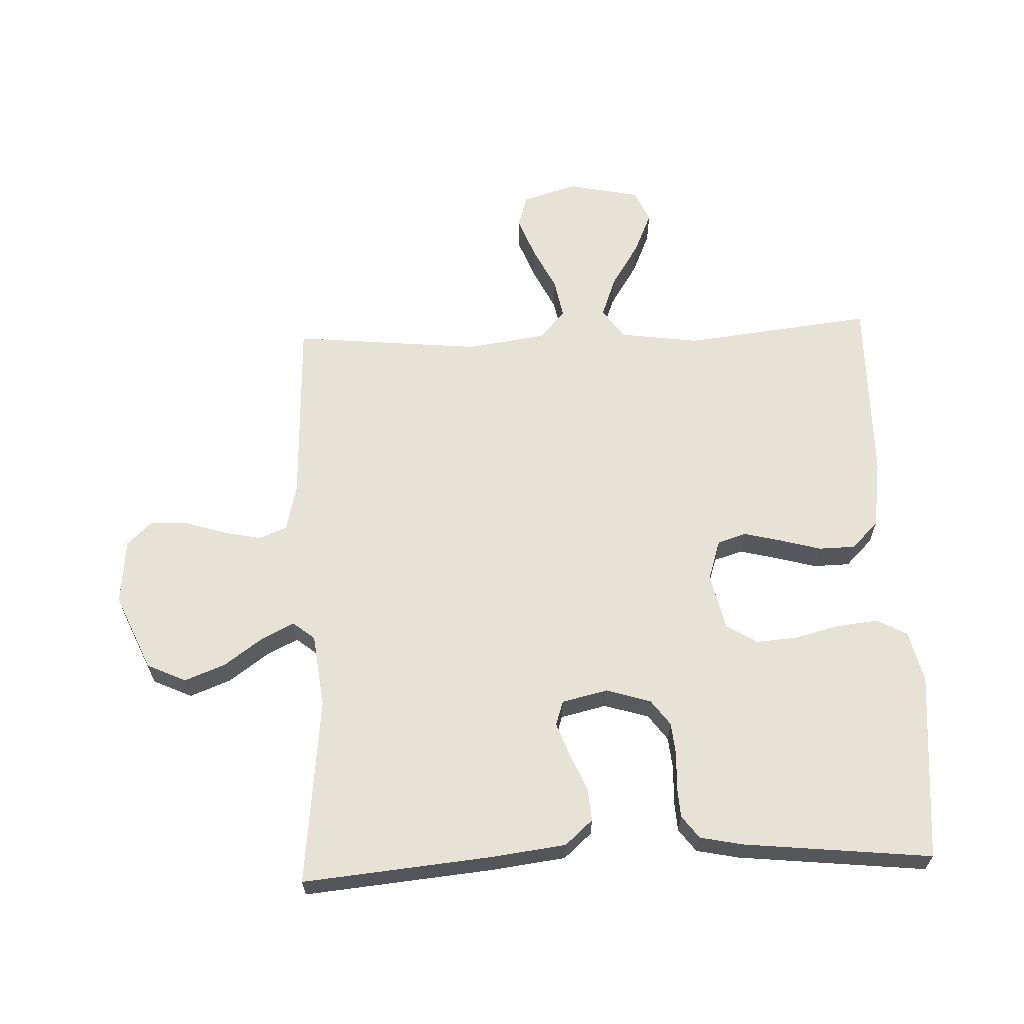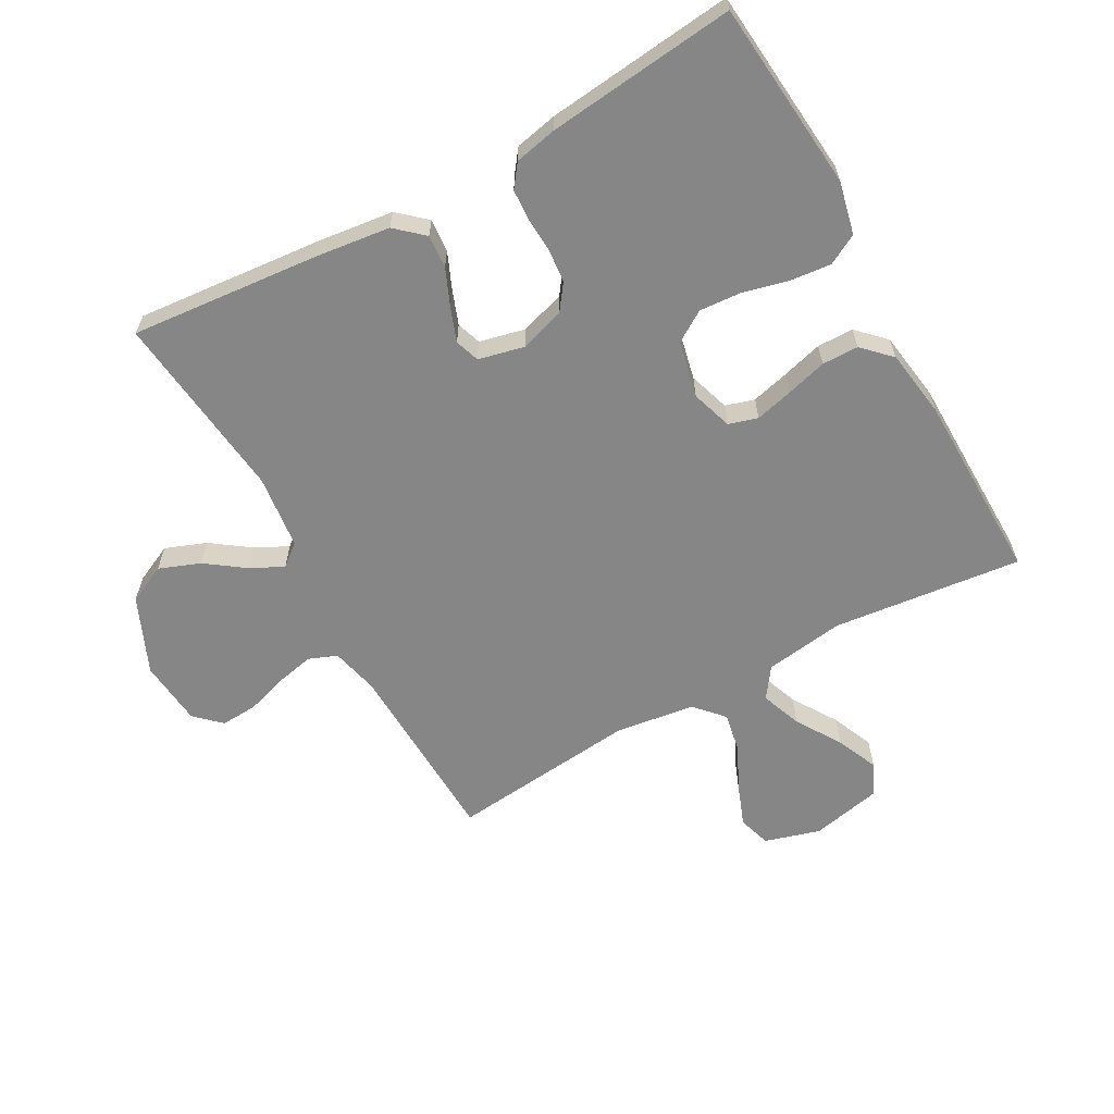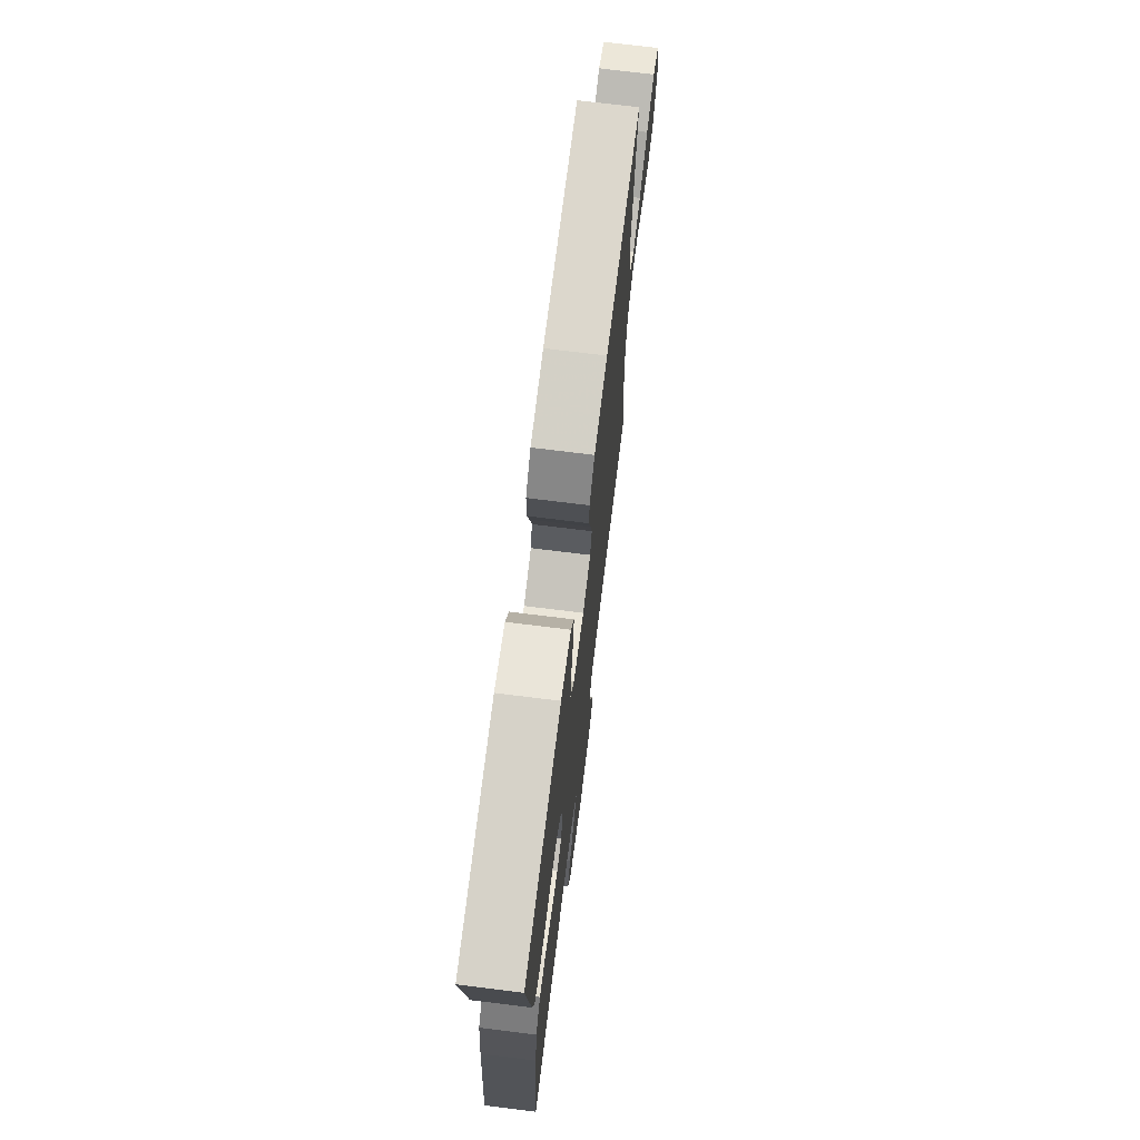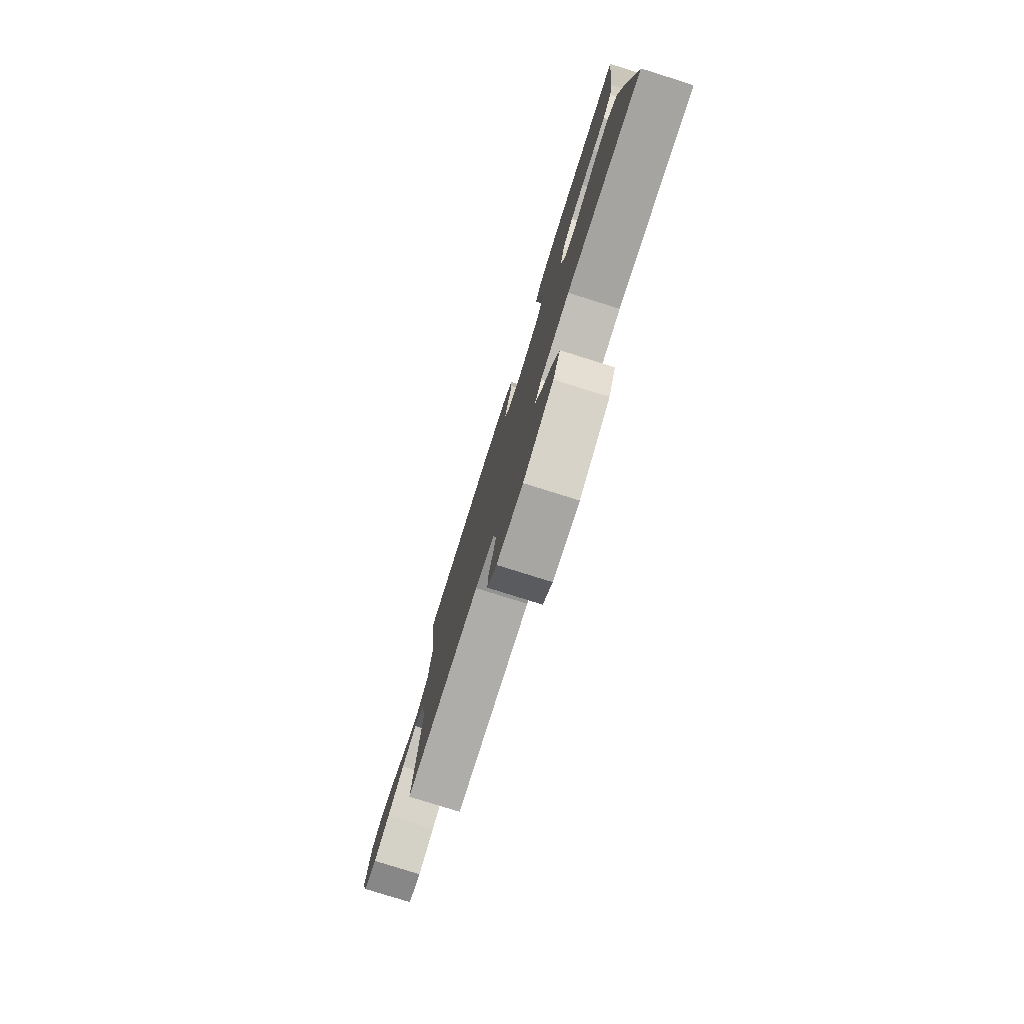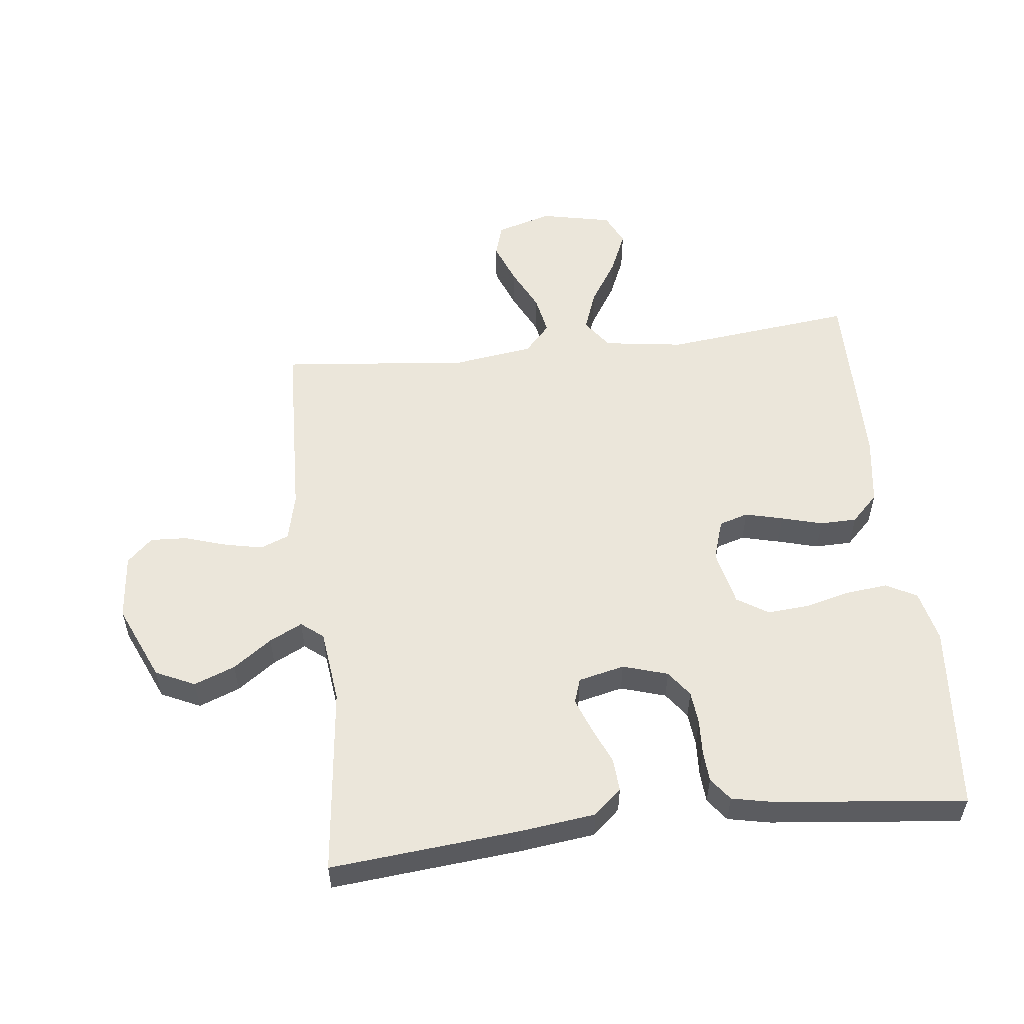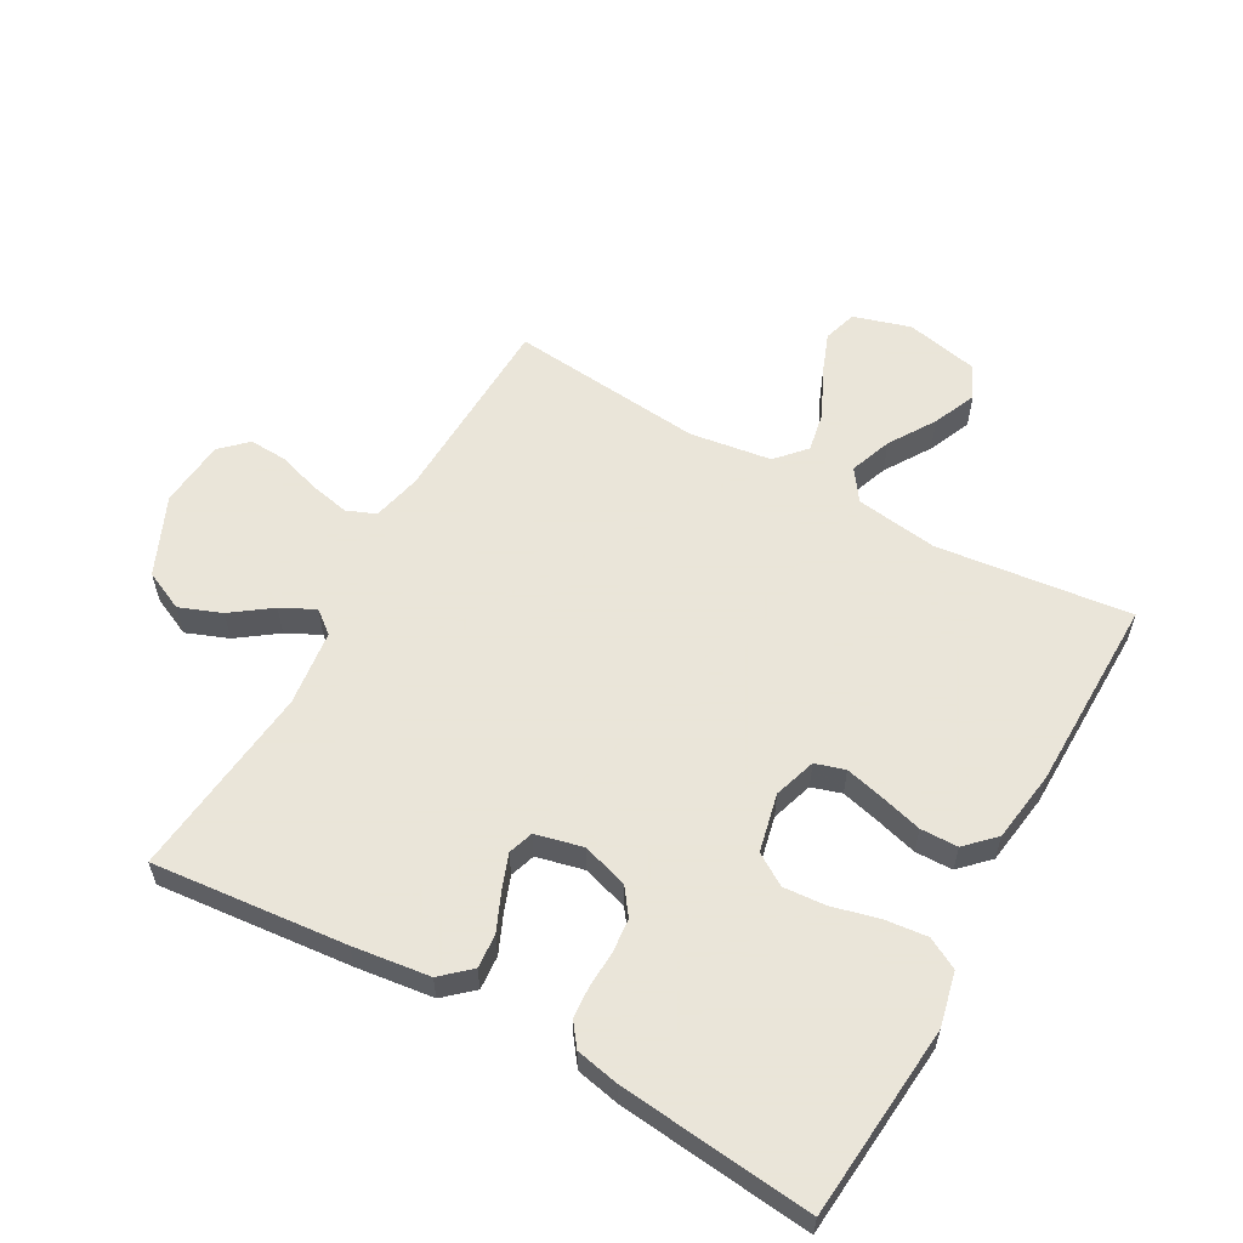
<metadata>
{"format":"obj","ext":"obj","renderer":"f3d","projection":"perspective","resolution":1024,"background":"white","views":[{"elev":63.5,"azim":-92.4,"up":"+Y"},{"elev":-62.2,"azim":-60.9,"up":"+Y"},{"elev":72.2,"azim":-82.9,"up":"+Z"},{"elev":-79.5,"azim":-107.4,"up":"+Z"},{"elev":54.7,"azim":-96.6,"up":"+Y"},{"elev":58.6,"azim":-60.9,"up":"+Y"}]}
</metadata>
<code>
v -0.5 0.07 -0.5
v -0.472 0.07 -0.2
v -0.457 0.07 -0.081
v -0.418 0.07 -0.037
v -0.365 0.07 -0.041
v -0.307 0.07 -0.066
v -0.253 0.07 -0.086
v -0.214 0.07 -0.073
v -0.197 0.07 0
v -0.219 0.07 0.071
v -0.26 0.07 0.101
v -0.313 0.07 0.106
v -0.368 0.07 0.103
v -0.418 0.07 0.106
v -0.454 0.07 0.133
v -0.468 0.07 0.2
v -0.5 0.07 0.5
v -0.2 0.07 0.527
v -0.117 0.07 0.508
v -0.091 0.07 0.46
v -0.098 0.07 0.394
v -0.116 0.07 0.322
v -0.121 0.07 0.256
v -0.09 0.07 0.207
v 0 0.07 0.187
v 0.065 0.07 0.208
v 0.079 0.07 0.254
v 0.064 0.07 0.314
v 0.046 0.07 0.379
v 0.047 0.07 0.437
v 0.09 0.07 0.48
v 0.2 0.07 0.496
v 0.5 0.07 0.5
v 0.466 0.07 0.2
v 0.484 0.07 0.073
v 0.532 0.07 0.039
v 0.597 0.07 0.063
v 0.668 0.07 0.108
v 0.735 0.07 0.137
v 0.786 0.07 0.113
v 0.81 0.07 0
v 0.784 0.07 -0.088
v 0.732 0.07 -0.104
v 0.666 0.07 -0.079
v 0.596 0.07 -0.045
v 0.533 0.07 -0.033
v 0.488 0.07 -0.074
v 0.47 0.07 -0.2
v 0.5 0.07 -0.5
v 0.2 0.07 -0.511
v 0.124 0.07 -0.529
v 0.106 0.07 -0.574
v 0.119 0.07 -0.635
v 0.14 0.07 -0.701
v 0.143 0.07 -0.759
v 0.105 0.07 -0.799
v 0 0.07 -0.809
v -0.121 0.07 -0.756
v -0.15 0.07 -0.694
v -0.125 0.07 -0.629
v -0.081 0.07 -0.568
v -0.055 0.07 -0.516
v -0.083 0.07 -0.481
v -0.2 0.07 -0.467
v -0.5 0 -0.5
v -0.472 0 -0.2
v -0.457 0 -0.081
v -0.418 0 -0.037
v -0.365 0 -0.041
v -0.307 0 -0.066
v -0.253 0 -0.086
v -0.214 0 -0.073
v -0.197 0 0
v -0.219 0 0.071
v -0.26 0 0.101
v -0.313 0 0.106
v -0.368 0 0.103
v -0.418 0 0.106
v -0.454 0 0.133
v -0.468 0 0.2
v -0.5 0 0.5
v -0.2 0 0.527
v -0.117 0 0.508
v -0.091 0 0.46
v -0.098 0 0.394
v -0.116 0 0.322
v -0.121 0 0.256
v -0.09 0 0.207
v 0 0 0.187
v 0.065 0 0.208
v 0.079 0 0.254
v 0.064 0 0.314
v 0.046 0 0.379
v 0.047 0 0.437
v 0.09 0 0.48
v 0.2 0 0.496
v 0.5 0 0.5
v 0.466 0 0.2
v 0.484 0 0.073
v 0.532 0 0.039
v 0.597 0 0.063
v 0.668 0 0.108
v 0.735 0 0.137
v 0.786 0 0.113
v 0.81 0 0
v 0.784 0 -0.088
v 0.732 0 -0.104
v 0.666 0 -0.079
v 0.596 0 -0.045
v 0.533 0 -0.033
v 0.488 0 -0.074
v 0.47 0 -0.2
v 0.5 0 -0.5
v 0.2 0 -0.511
v 0.124 0 -0.529
v 0.106 0 -0.574
v 0.119 0 -0.635
v 0.14 0 -0.701
v 0.143 0 -0.759
v 0.105 0 -0.799
v 0 0 -0.809
v -0.121 0 -0.756
v -0.15 0 -0.694
v -0.125 0 -0.629
v -0.081 0 -0.568
v -0.055 0 -0.516
v -0.083 0 -0.481
v -0.2 0 -0.467
f 59 60 61
f 58 59 61
f 57 58 61
f 56 57 61
f 55 56 61
f 54 55 61
f 53 54 61
f 52 53 61 62
f 51 52 62 63
f 48 49 50
f 50 51 63
f 48 50 63
f 47 48 63
f 43 44 45
f 42 43 45
f 41 42 45
f 40 41 45
f 39 40 45
f 38 39 45
f 37 38 45
f 36 37 45 46
f 47 63 64
f 46 47 64
f 36 46 64
f 35 36 64
f 32 33 34
f 31 32 34
f 30 31 34
f 29 30 34
f 28 29 34
f 20 21 22
f 19 20 22
f 18 19 22
f 17 18 22
f 16 17 22
f 15 16 22
f 14 15 22
f 13 14 22
f 12 13 22
f 11 12 22 23
f 10 11 23 24
f 4 5 6
f 3 4 6
f 2 3 6
f 1 2 6
f 64 1 6
f 64 6 7
f 35 64 7 8
f 27 28 34 35
f 26 27 35
f 35 8 9
f 26 35 9
f 25 26 9
f 9 10 24 25
f 125 124 123
f 125 123 122
f 125 122 121
f 125 121 120
f 125 120 119
f 125 119 118
f 125 118 117
f 126 125 117 116
f 127 126 116 115
f 114 113 112
f 127 115 114
f 127 114 112
f 127 112 111
f 109 108 107
f 109 107 106
f 109 106 105
f 109 105 104
f 109 104 103
f 109 103 102
f 109 102 101
f 110 109 101 100
f 128 127 111
f 128 111 110
f 128 110 100
f 128 100 99
f 98 97 96
f 98 96 95
f 98 95 94
f 98 94 93
f 98 93 92
f 86 85 84
f 86 84 83
f 86 83 82
f 86 82 81
f 86 81 80
f 86 80 79
f 86 79 78
f 86 78 77
f 86 77 76
f 87 86 76 75
f 88 87 75 74
f 70 69 68
f 70 68 67
f 70 67 66
f 70 66 65
f 70 65 128
f 71 70 128
f 72 71 128 99
f 99 98 92 91
f 99 91 90
f 73 72 99
f 73 99 90
f 73 90 89
f 89 88 74 73
f 1 65 66 2
f 2 66 67 3
f 3 67 68 4
f 4 68 69 5
f 5 69 70 6
f 6 70 71 7
f 7 71 72 8
f 8 72 73 9
f 9 73 74 10
f 10 74 75 11
f 11 75 76 12
f 12 76 77 13
f 13 77 78 14
f 14 78 79 15
f 15 79 80 16
f 16 80 81 17
f 17 81 82 18
f 18 82 83 19
f 19 83 84 20
f 20 84 85 21
f 21 85 86 22
f 22 86 87 23
f 23 87 88 24
f 24 88 89 25
f 25 89 90 26
f 26 90 91 27
f 27 91 92 28
f 28 92 93 29
f 29 93 94 30
f 30 94 95 31
f 31 95 96 32
f 32 96 97 33
f 33 97 98 34
f 34 98 99 35
f 35 99 100 36
f 36 100 101 37
f 37 101 102 38
f 38 102 103 39
f 39 103 104 40
f 40 104 105 41
f 41 105 106 42
f 42 106 107 43
f 43 107 108 44
f 44 108 109 45
f 45 109 110 46
f 46 110 111 47
f 47 111 112 48
f 48 112 113 49
f 49 113 114 50
f 50 114 115 51
f 51 115 116 52
f 52 116 117 53
f 53 117 118 54
f 54 118 119 55
f 55 119 120 56
f 56 120 121 57
f 57 121 122 58
f 58 122 123 59
f 59 123 124 60
f 60 124 125 61
f 61 125 126 62
f 62 126 127 63
f 63 127 128 64
f 64 128 65 1

</code>
